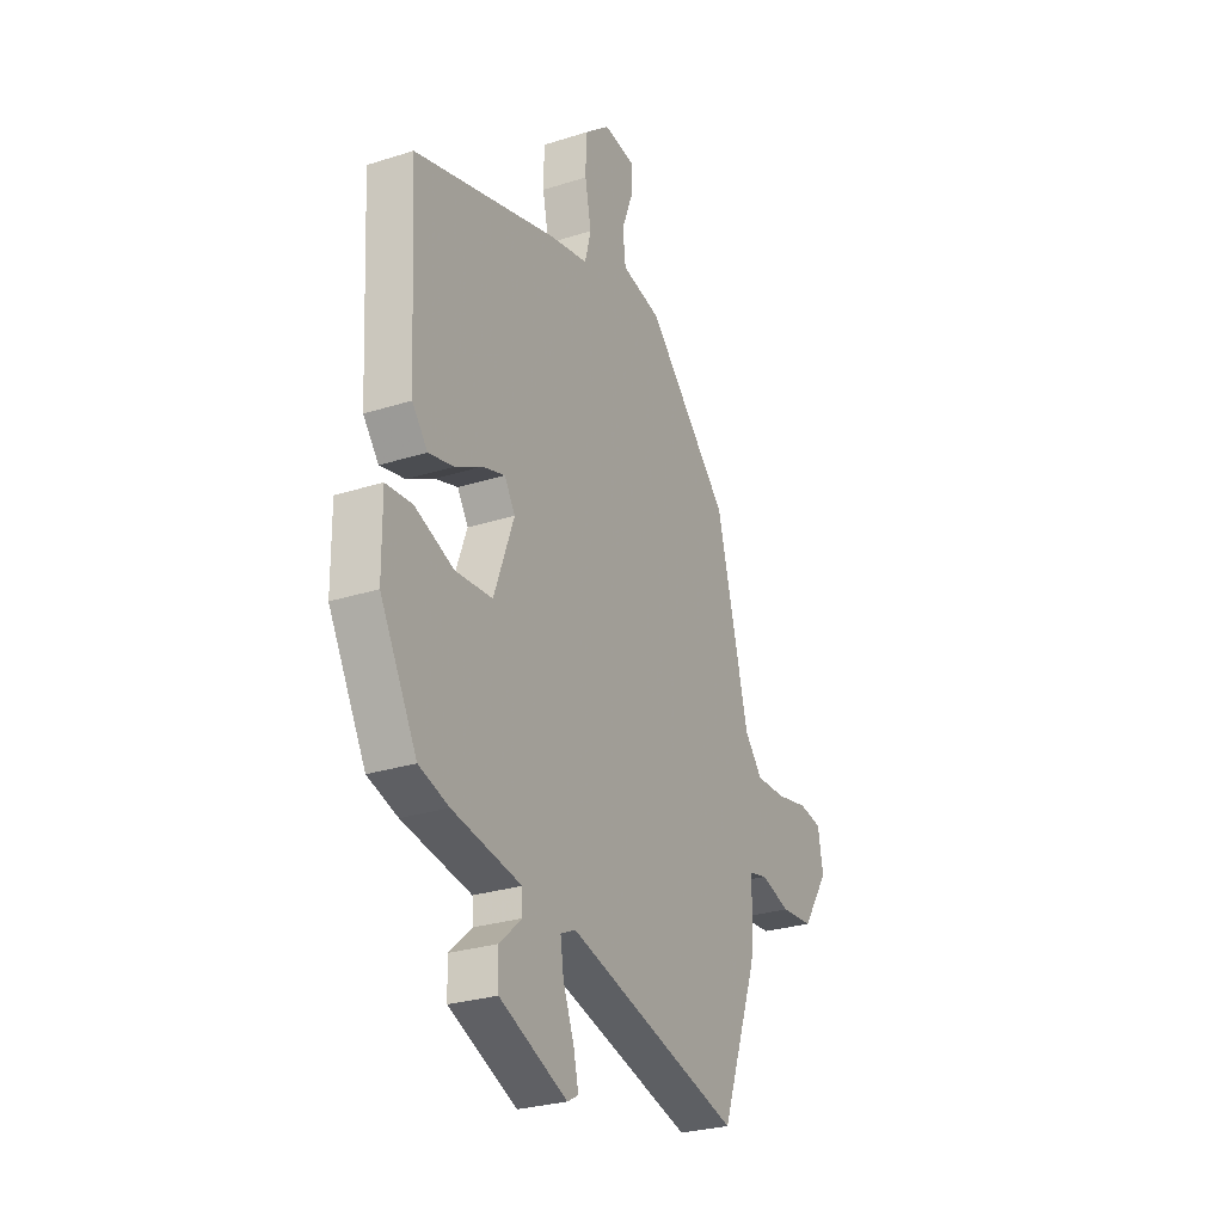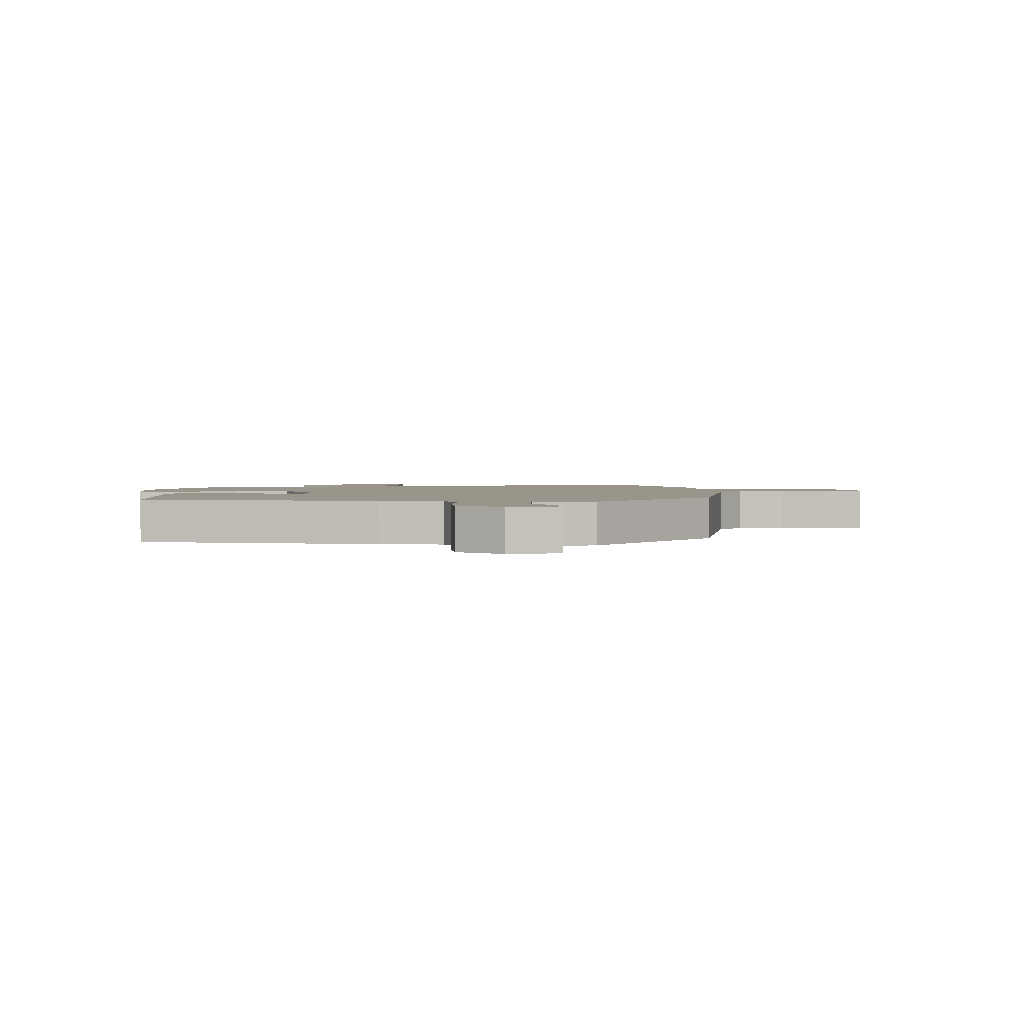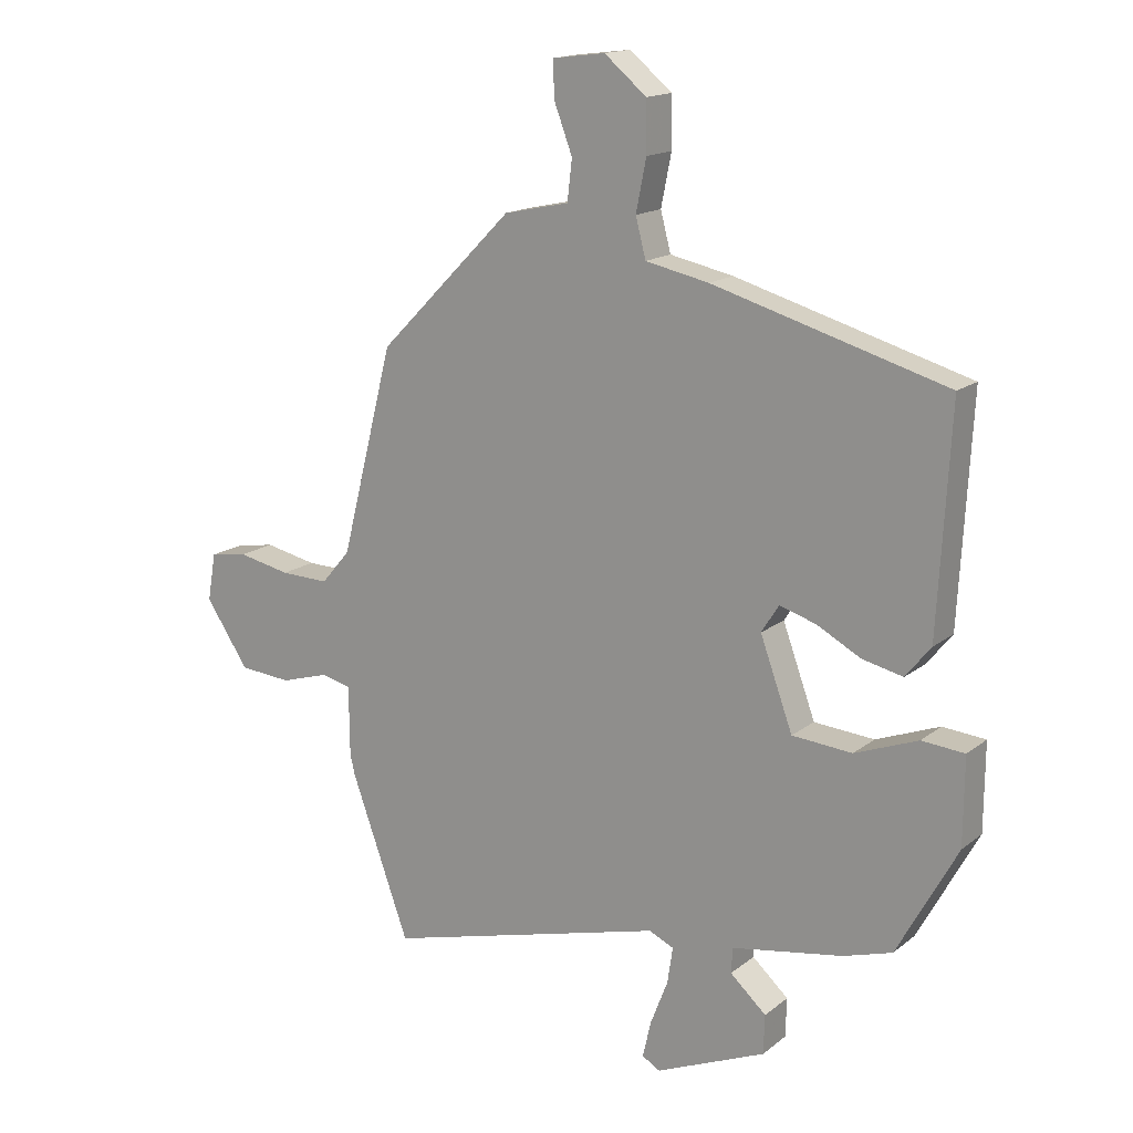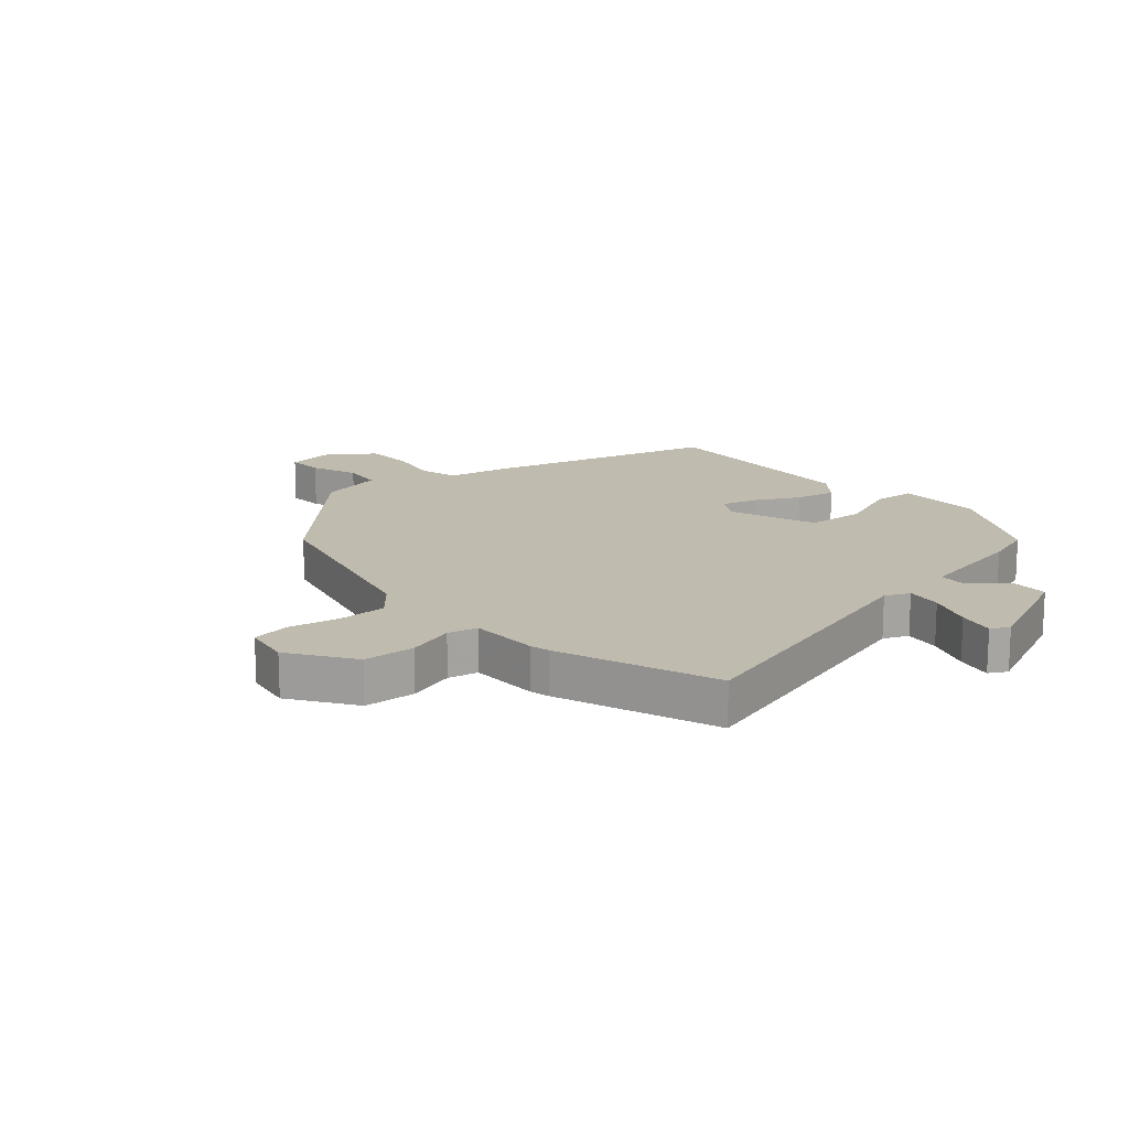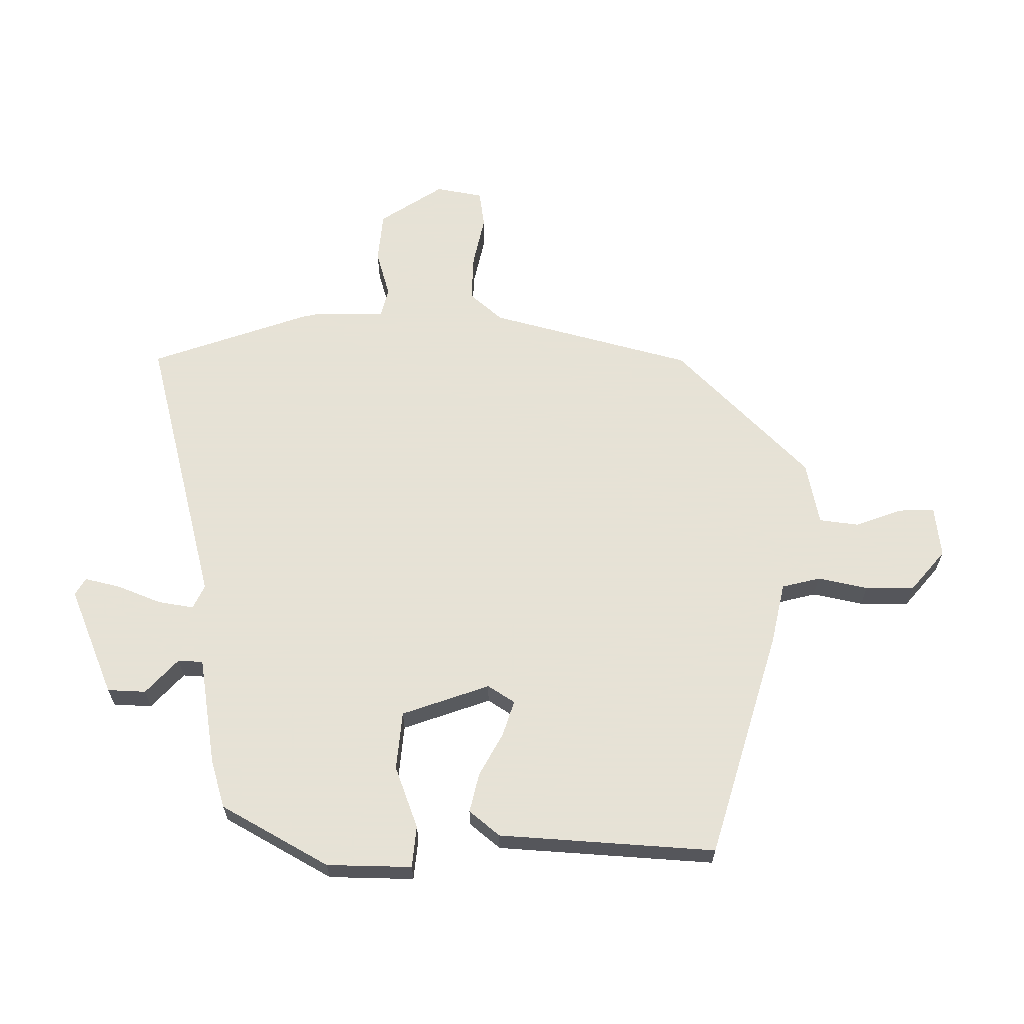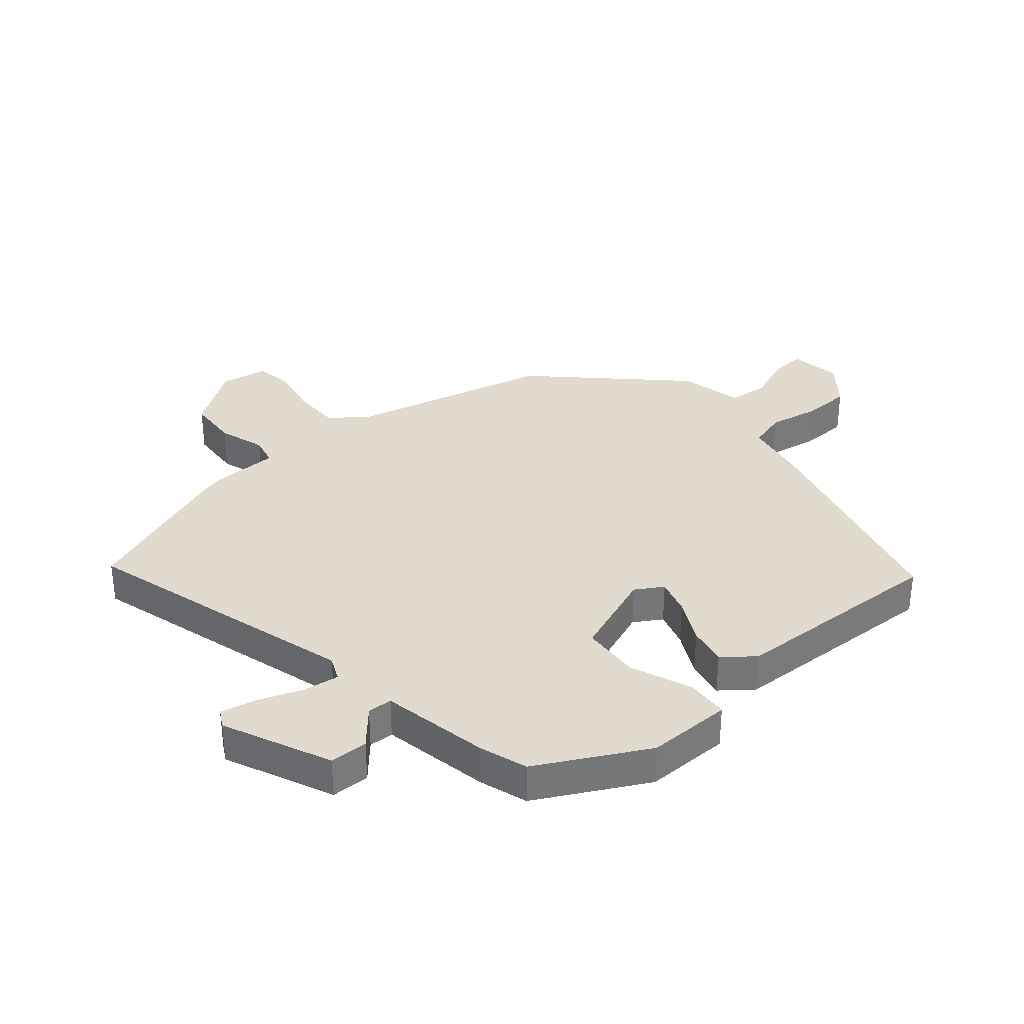
<metadata>
{"format":"obj","ext":"obj","renderer":"f3d","projection":"perspective","resolution":1024,"background":"white","views":[{"elev":-27.6,"azim":-63.9,"up":"+Z"},{"elev":2.0,"azim":-5.6,"up":"+Y"},{"elev":15.9,"azim":-147.1,"up":"+Z"},{"elev":16.2,"azim":138.4,"up":"+Y"},{"elev":63.8,"azim":-89.0,"up":"+Y"},{"elev":33.7,"azim":-131.2,"up":"+Y"}]}
</metadata>
<code>
v -0.508 0.07 0.357
v -0.12 0.07 0.468
v -0.015 0.07 0.49
v 0.002 0.07 0.555
v -0.015 0.07 0.64
v -0.014 0.07 0.723
v 0.056 0.07 0.781
v 0.144 0.07 0.77
v 0.141 0.07 0.709
v 0.111 0.07 0.63
v 0.119 0.07 0.563
v 0.227 0.07 0.54
v 0.451 0.07 0.315
v 0.539 0.07 -0.029
v 0.587 0.07 -0.085
v 0.668 0.07 -0.083
v 0.755 0.07 -0.065
v 0.818 0.07 -0.075
v 0.832 0.07 -0.155
v 0.76 0.07 -0.262
v 0.673 0.07 -0.269
v 0.593 0.07 -0.245
v 0.543 0.07 -0.257
v 0.542 0.07 -0.373
v 0.534 0.07 -0.407
v 0.437 0.07 -0.674
v -0.033 0.07 -0.548
v -0.074 0.07 -0.567
v -0.065 0.07 -0.627
v -0.036 0.07 -0.702
v -0.022 0.07 -0.763
v -0.052 0.07 -0.78
v -0.235 0.07 -0.702
v -0.237 0.07 -0.637
v -0.177 0.07 -0.583
v -0.179 0.07 -0.541
v -0.364 0.07 -0.509
v -0.445 0.07 -0.484
v -0.545 0.07 -0.301
v -0.546 0.07 -0.157
v -0.475 0.07 -0.151
v -0.37 0.07 -0.191
v -0.27 0.07 -0.183
v -0.216 0.07 -0.035
v -0.245 0.07 0.011
v -0.306 0.07 -0.008
v -0.379 0.07 -0.047
v -0.446 0.07 -0.062
v -0.488 0.07 -0.01
v -0.508 0 0.357
v -0.12 0 0.468
v -0.015 0 0.49
v 0.002 0 0.555
v -0.015 0 0.64
v -0.014 0 0.723
v 0.056 0 0.781
v 0.144 0 0.77
v 0.141 0 0.709
v 0.111 0 0.63
v 0.119 0 0.563
v 0.227 0 0.54
v 0.451 0 0.315
v 0.539 0 -0.029
v 0.587 0 -0.085
v 0.668 0 -0.083
v 0.755 0 -0.065
v 0.818 0 -0.075
v 0.832 0 -0.155
v 0.76 0 -0.262
v 0.673 0 -0.269
v 0.593 0 -0.245
v 0.543 0 -0.257
v 0.542 0 -0.373
v 0.534 0 -0.407
v 0.437 0 -0.674
v -0.033 0 -0.548
v -0.074 0 -0.567
v -0.065 0 -0.627
v -0.036 0 -0.702
v -0.022 0 -0.763
v -0.052 0 -0.78
v -0.235 0 -0.702
v -0.237 0 -0.637
v -0.177 0 -0.583
v -0.179 0 -0.541
v -0.364 0 -0.509
v -0.445 0 -0.484
v -0.545 0 -0.301
v -0.546 0 -0.157
v -0.475 0 -0.151
v -0.37 0 -0.191
v -0.27 0 -0.183
v -0.216 0 -0.035
v -0.245 0 0.011
v -0.306 0 -0.008
v -0.379 0 -0.047
v -0.446 0 -0.062
v -0.488 0 -0.01
f 1 2 3
f 49 1 3
f 48 49 3
f 47 48 3
f 46 47 3
f 45 46 3
f 44 45 3
f 43 44 3
f 40 41 42
f 39 40 42
f 38 39 42
f 37 38 42
f 36 37 42
f 36 42 43
f 33 34 35
f 32 33 35
f 31 32 35
f 30 31 35
f 29 30 35
f 28 29 35 36
f 36 43 3
f 28 36 3
f 27 28 3
f 27 3 4
f 26 27 4
f 25 26 4
f 24 25 4
f 23 24 4
f 20 21 22
f 19 20 22
f 18 19 22
f 17 18 22
f 16 17 22
f 15 16 22 23
f 11 12 13 14
f 8 9 10
f 7 8 10
f 6 7 10
f 5 6 10
f 4 5 10
f 4 10 11
f 14 15 23 4
f 4 11 14
f 52 51 50
f 52 50 98
f 52 98 97
f 52 97 96
f 52 96 95
f 52 95 94
f 52 94 93
f 52 93 92
f 91 90 89
f 91 89 88
f 91 88 87
f 91 87 86
f 91 86 85
f 92 91 85
f 84 83 82
f 84 82 81
f 84 81 80
f 84 80 79
f 84 79 78
f 85 84 78 77
f 52 92 85
f 52 85 77
f 52 77 76
f 53 52 76
f 53 76 75
f 53 75 74
f 53 74 73
f 53 73 72
f 71 70 69
f 71 69 68
f 71 68 67
f 71 67 66
f 71 66 65
f 72 71 65 64
f 63 62 61 60
f 59 58 57
f 59 57 56
f 59 56 55
f 59 55 54
f 59 54 53
f 60 59 53
f 53 72 64 63
f 63 60 53
f 1 50 51 2
f 2 51 52 3
f 3 52 53 4
f 4 53 54 5
f 5 54 55 6
f 6 55 56 7
f 7 56 57 8
f 8 57 58 9
f 9 58 59 10
f 10 59 60 11
f 11 60 61 12
f 12 61 62 13
f 13 62 63 14
f 14 63 64 15
f 15 64 65 16
f 16 65 66 17
f 17 66 67 18
f 18 67 68 19
f 19 68 69 20
f 20 69 70 21
f 21 70 71 22
f 22 71 72 23
f 23 72 73 24
f 24 73 74 25
f 25 74 75 26
f 26 75 76 27
f 27 76 77 28
f 28 77 78 29
f 29 78 79 30
f 30 79 80 31
f 31 80 81 32
f 32 81 82 33
f 33 82 83 34
f 34 83 84 35
f 35 84 85 36
f 36 85 86 37
f 37 86 87 38
f 38 87 88 39
f 39 88 89 40
f 40 89 90 41
f 41 90 91 42
f 42 91 92 43
f 43 92 93 44
f 44 93 94 45
f 45 94 95 46
f 46 95 96 47
f 47 96 97 48
f 48 97 98 49
f 49 98 50 1

</code>
